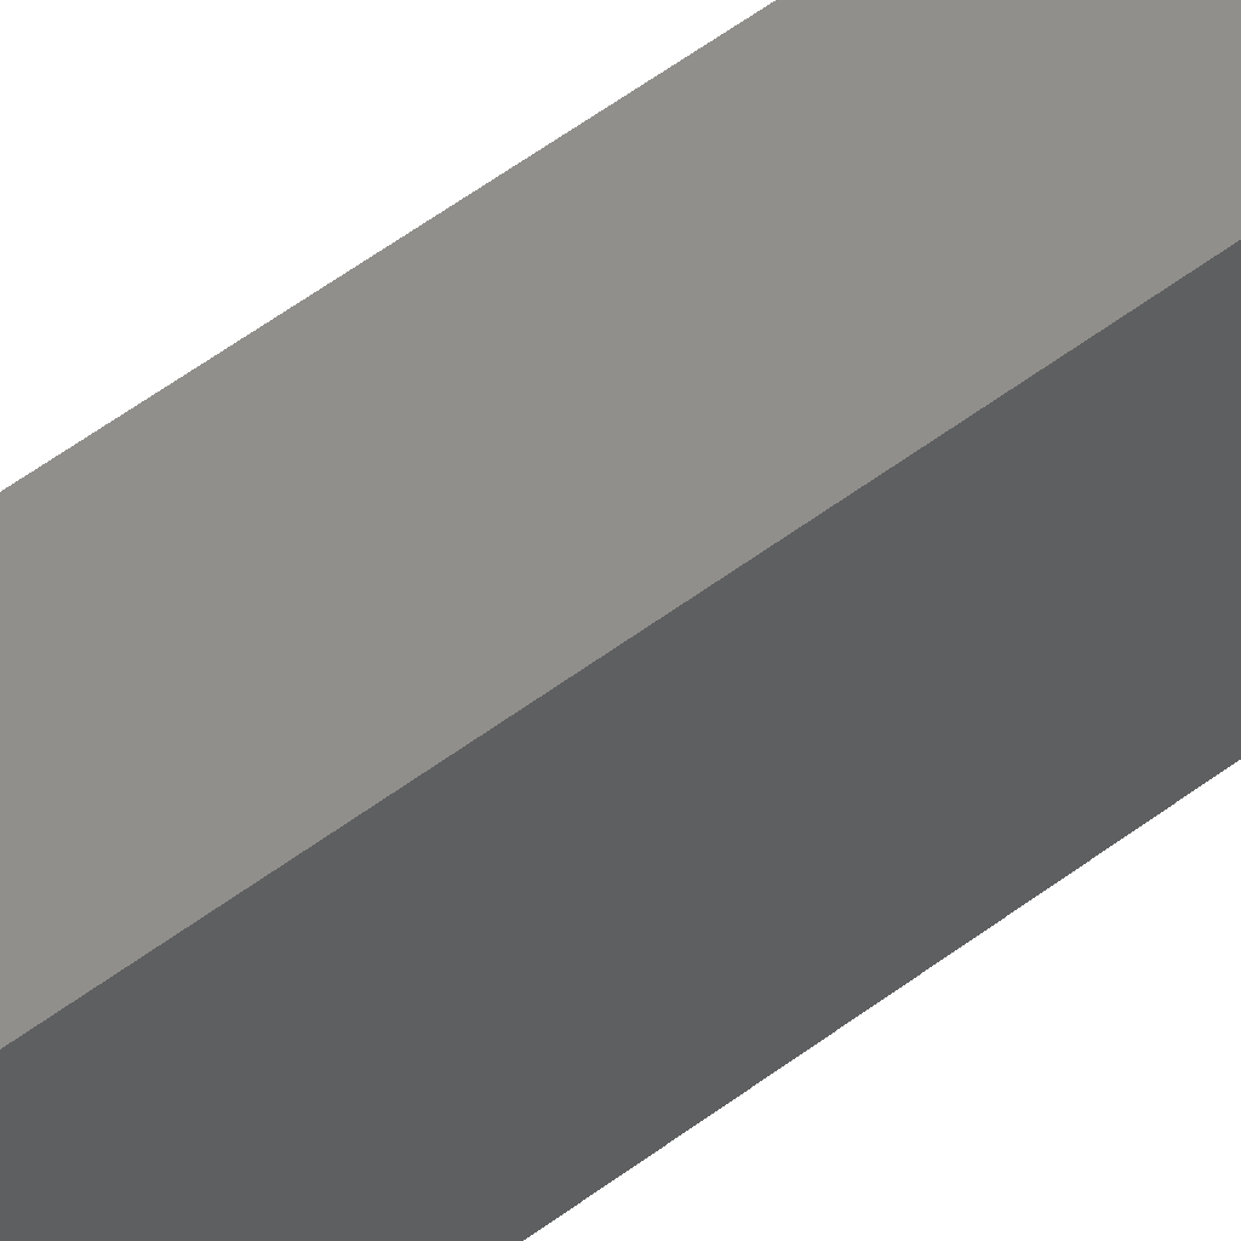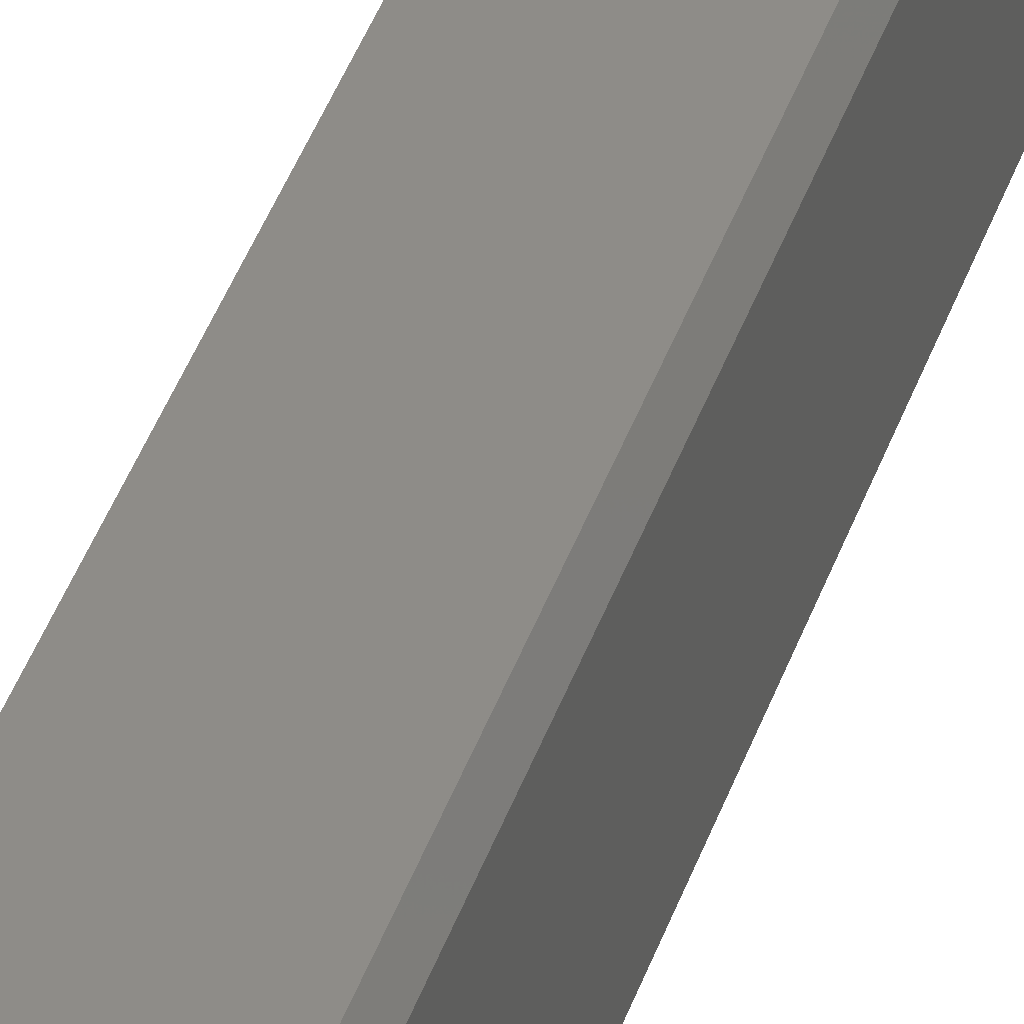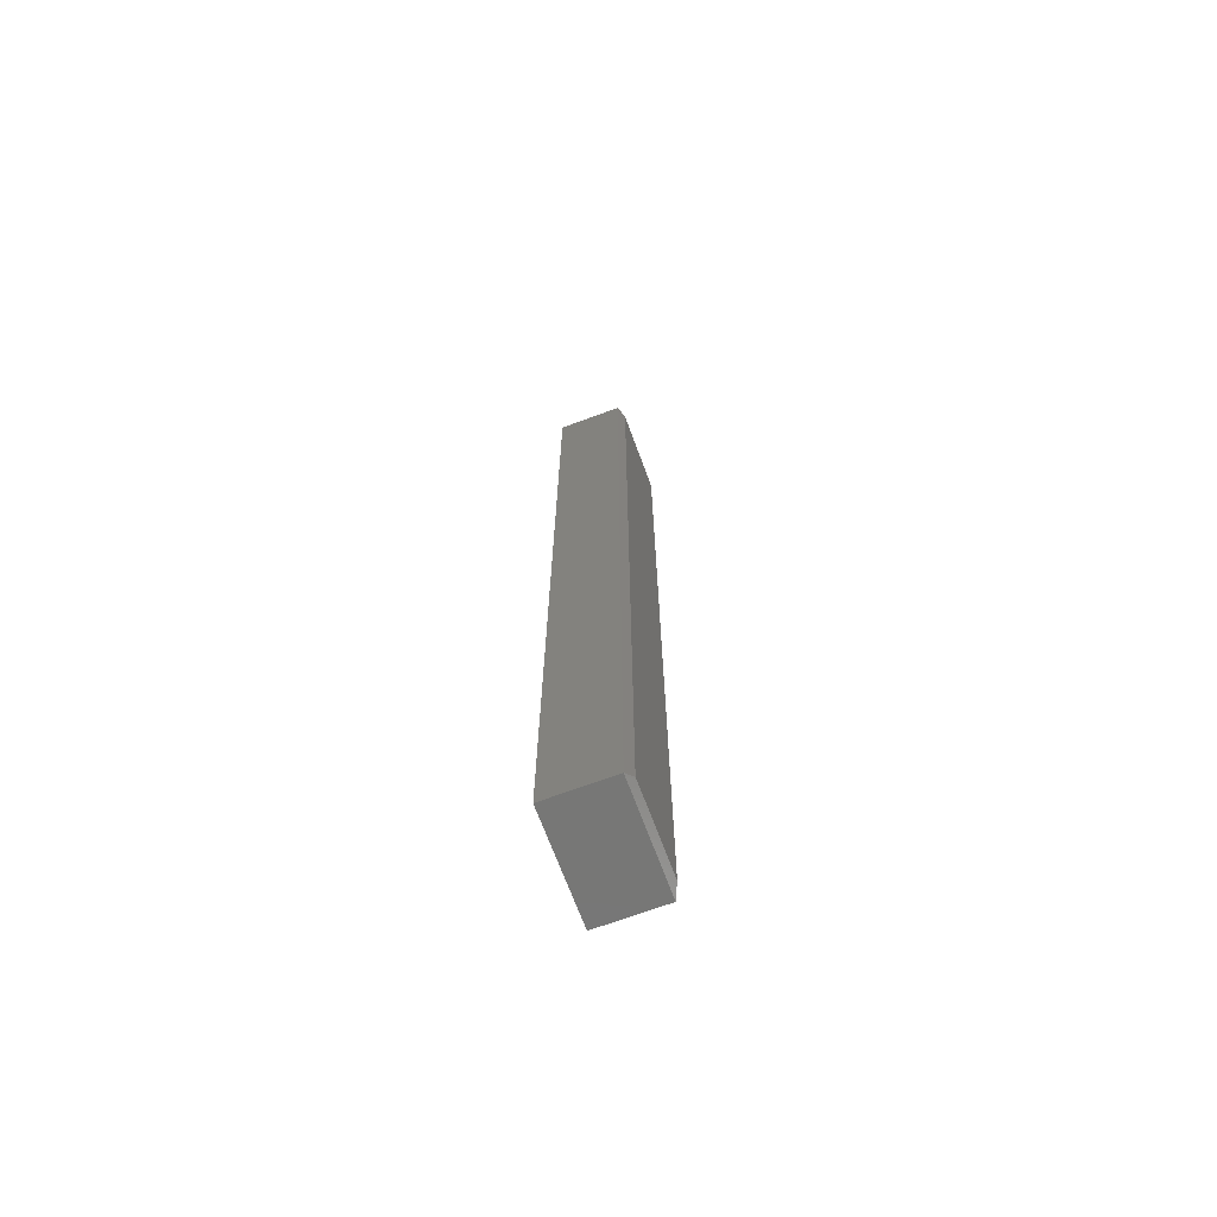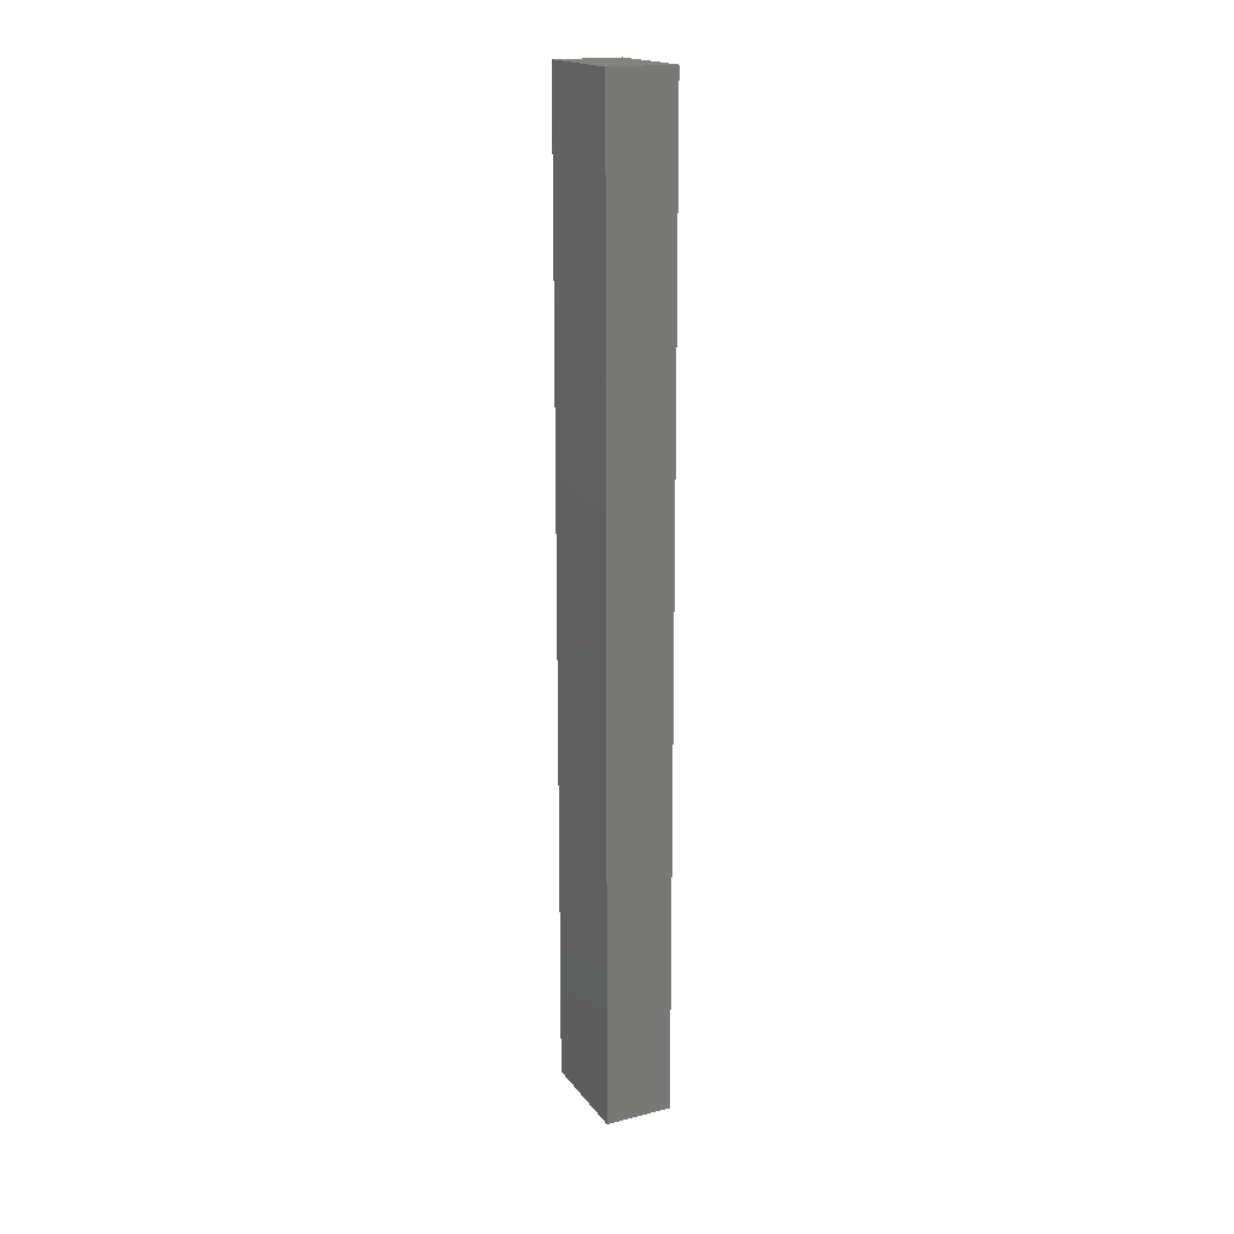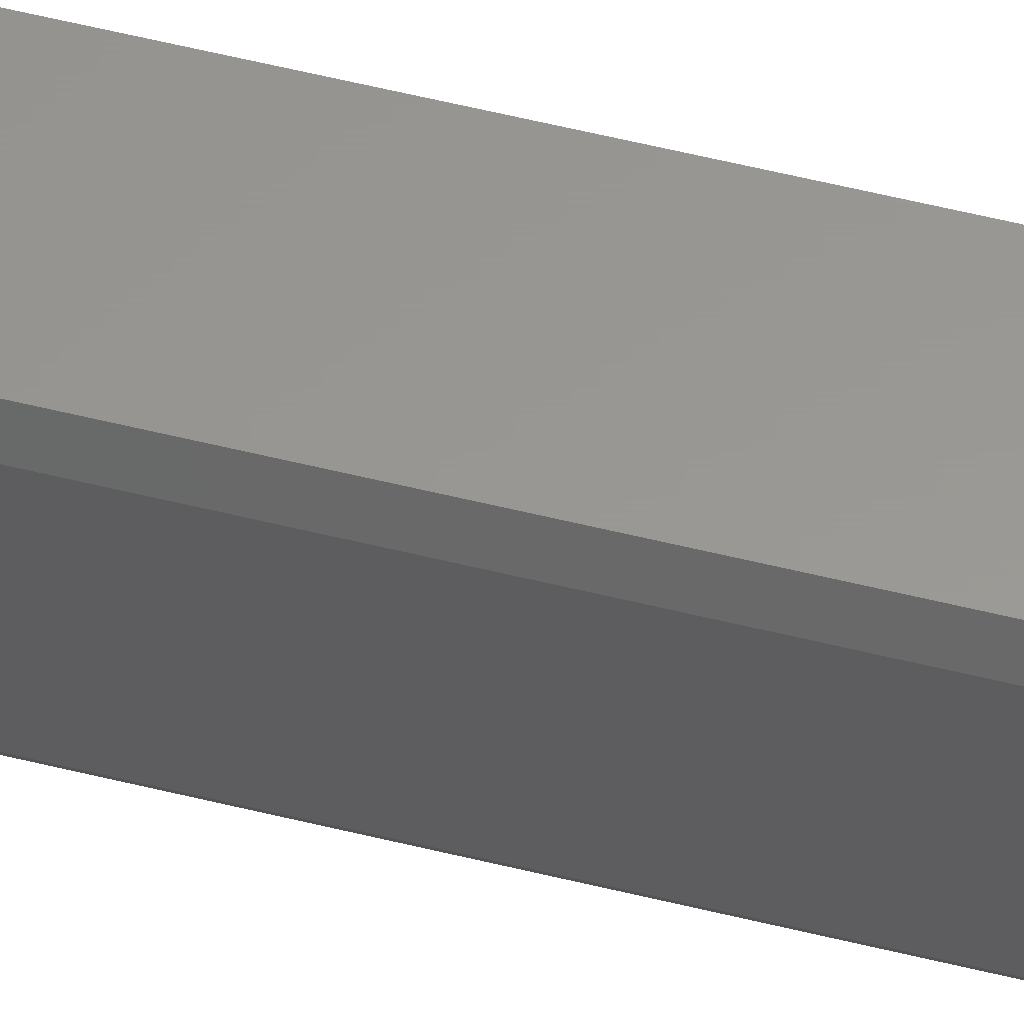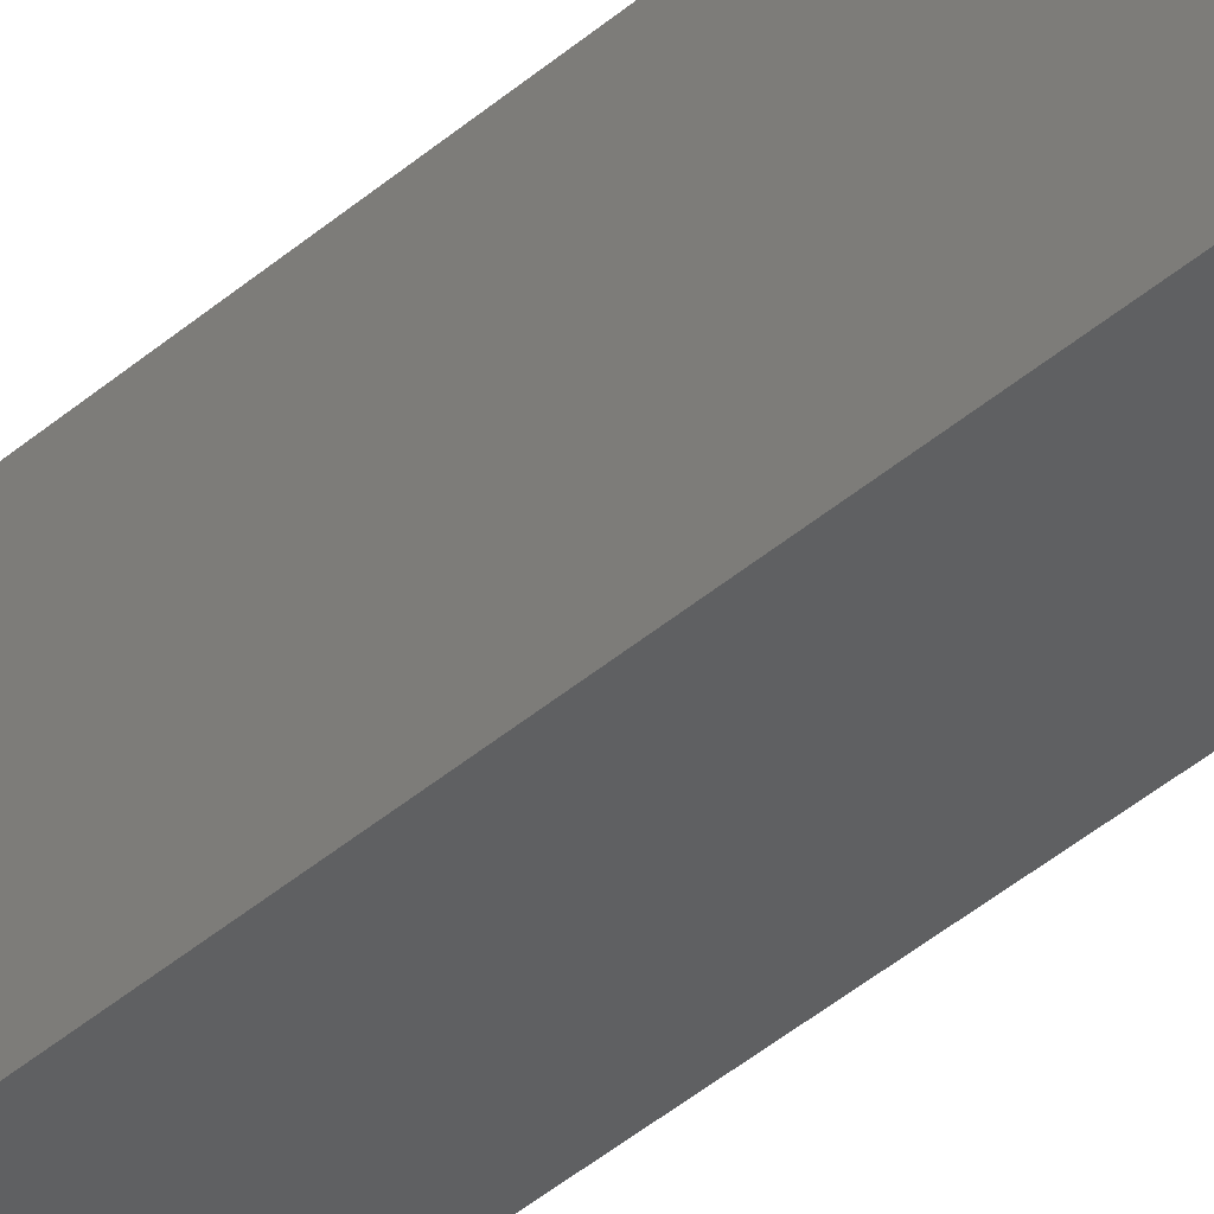
<metadata>
{"format":"stl","ext":"stl","renderer":"f3d","projection":"perspective","resolution":1024,"background":"white","views":[{"elev":51.0,"azim":50.0,"up":"+Z"},{"elev":37.5,"azim":-163.2,"up":"+Z"},{"elev":-69.6,"azim":-159.7,"up":"+Y"},{"elev":18.4,"azim":154.4,"up":"+Y"},{"elev":58.8,"azim":-75.8,"up":"+Z"},{"elev":-40.0,"azim":137.1,"up":"+Z"}]}
</metadata>
<code>
# stl→obj: 12 verts, 20 faces
v -0.04688 -0.75 0.1641
v 0.05584 -0.75 0.1641
v -0.04688 0.75 0.1641
v 0.05584 0.75 0.1641
v -0.04688 -0.75 0
v -0.04688 0.75 2.776e-17
v 0.05584 -0.75 0
v 0.05584 0.75 0
v -0.05469 0.7344 0.1484
v -0.05469 0.7344 0.01562
v -0.05469 -0.7344 0.1484
v -0.05469 -0.7344 0.01562
f 1 2 3
f 3 2 4
f 5 6 7
f 7 6 8
f 9 10 11
f 11 10 12
f 8 6 4
f 4 6 3
f 5 7 1
f 1 7 2
f 3 6 9
f 9 6 10
f 5 12 6
f 6 12 10
f 5 1 12
f 12 1 11
f 1 3 11
f 11 3 9
f 2 7 4
f 4 7 8

</code>
